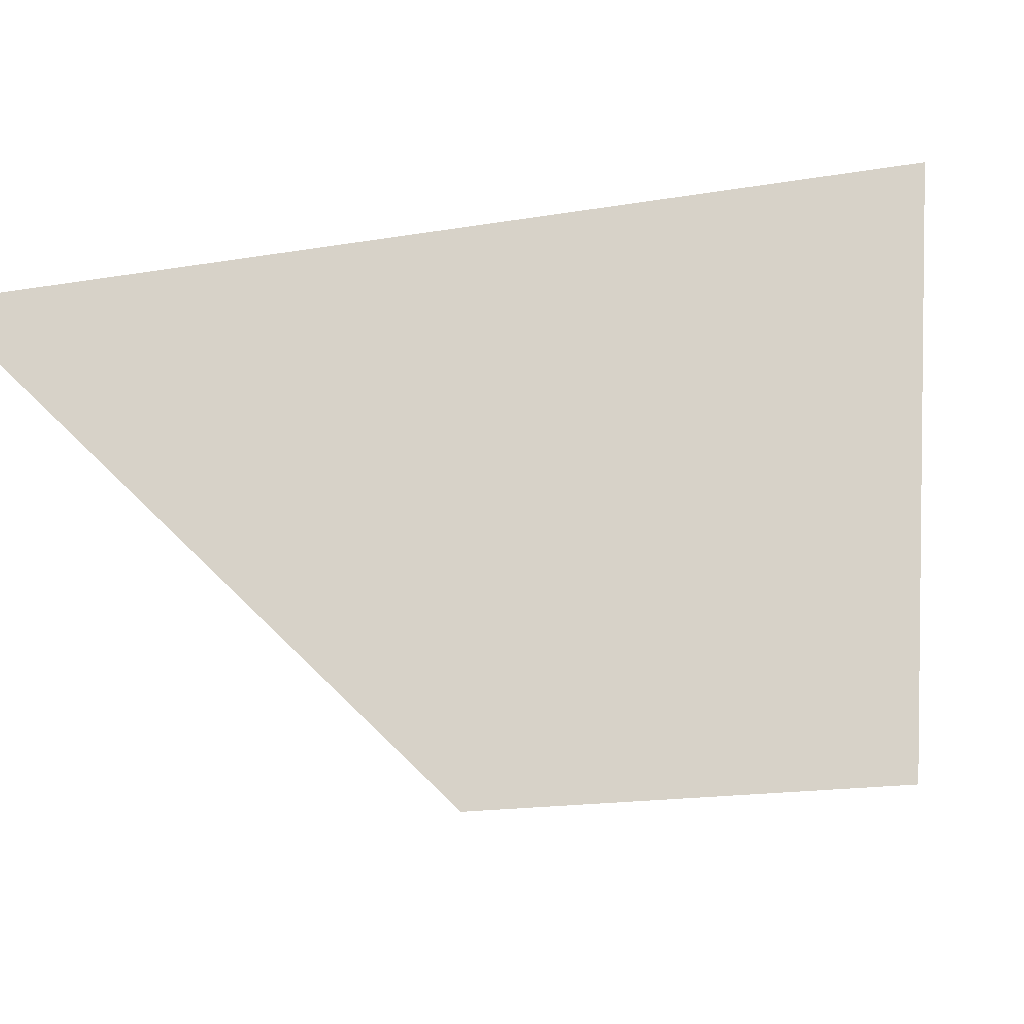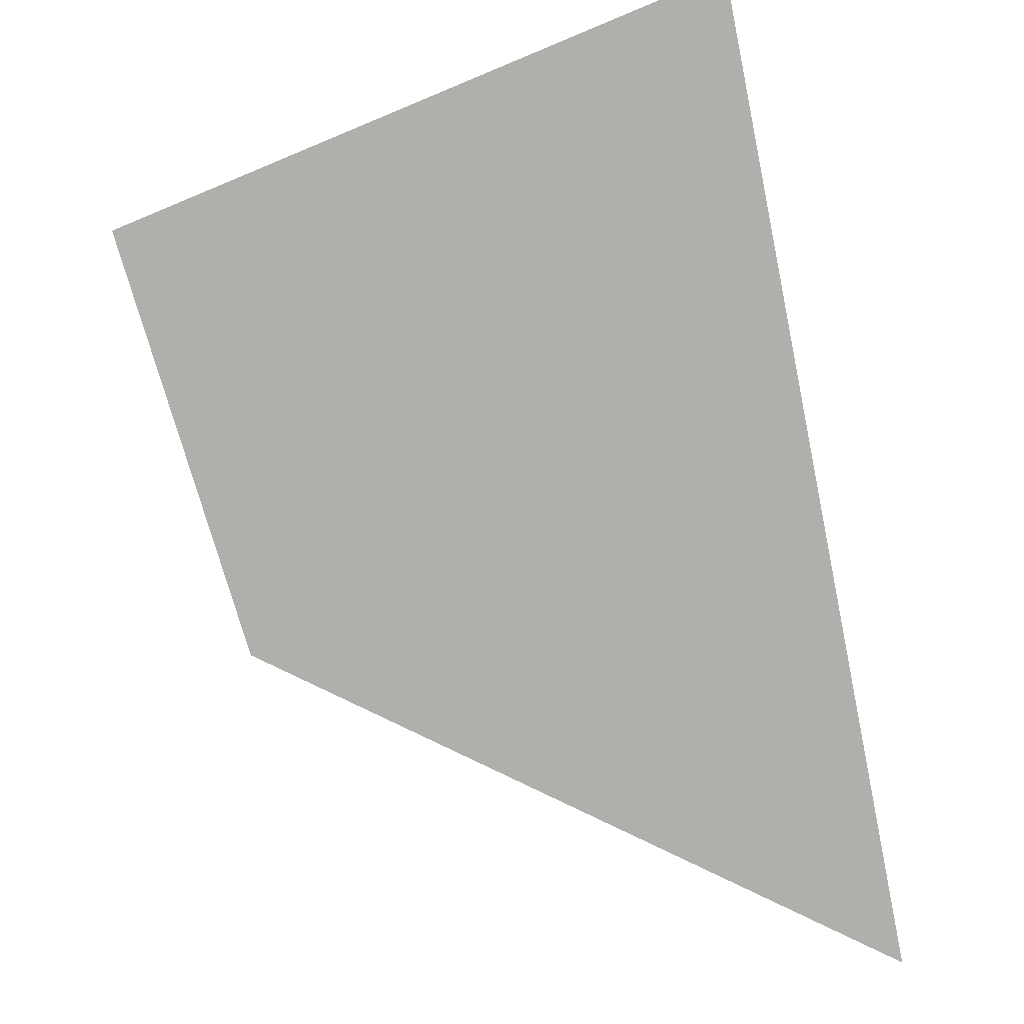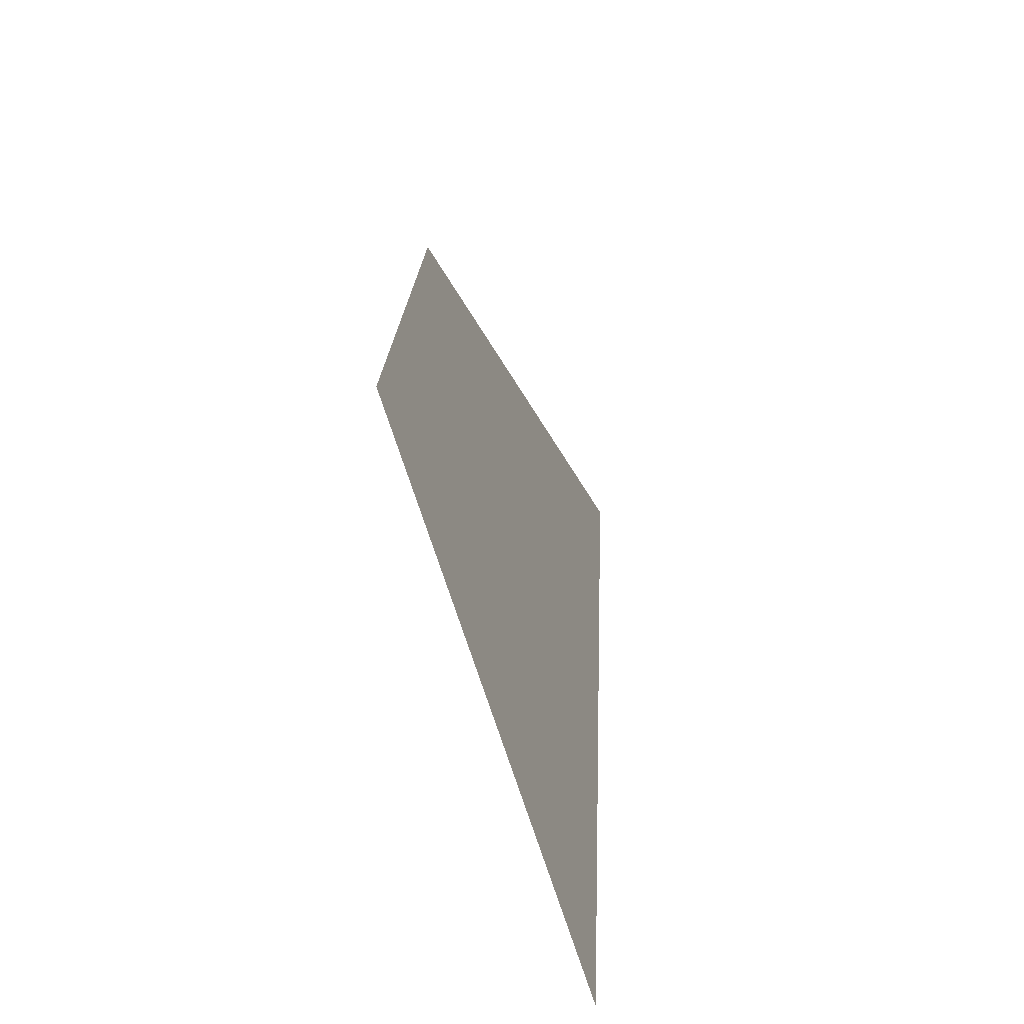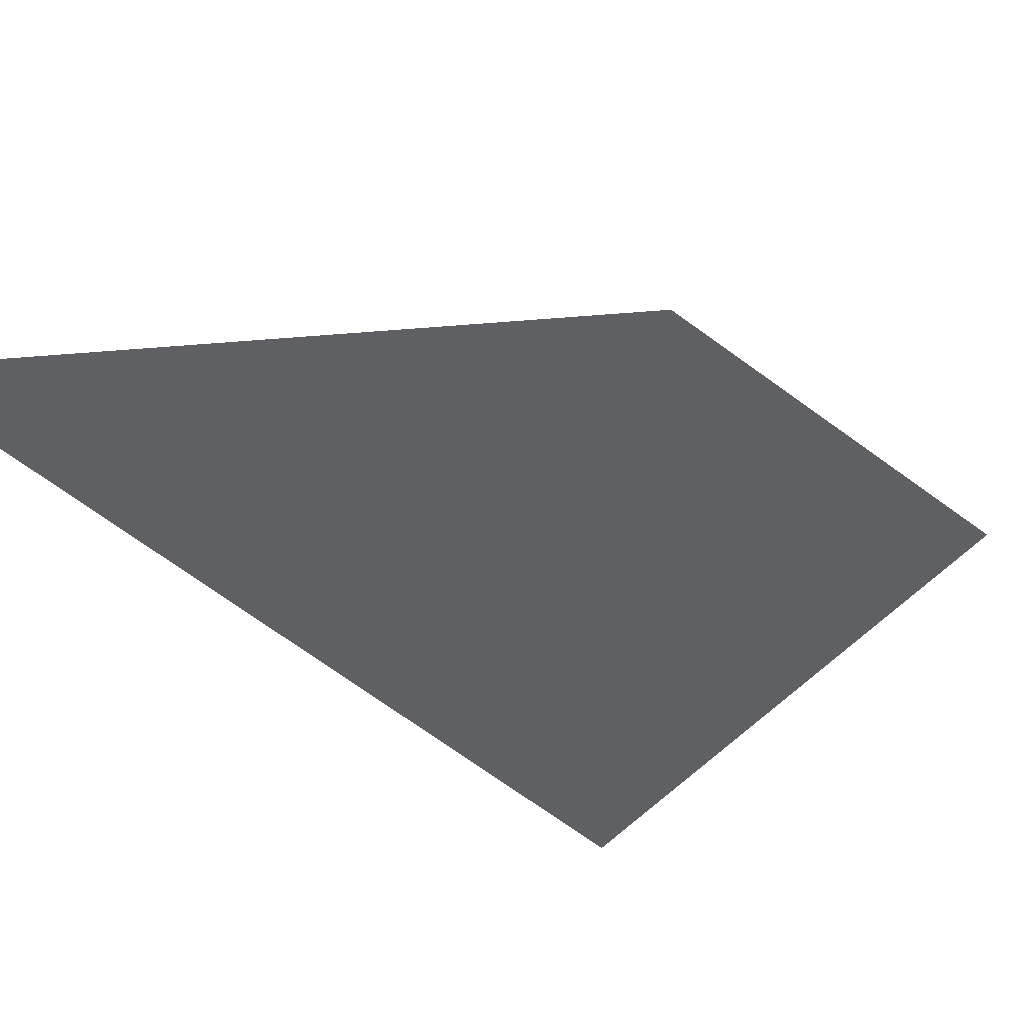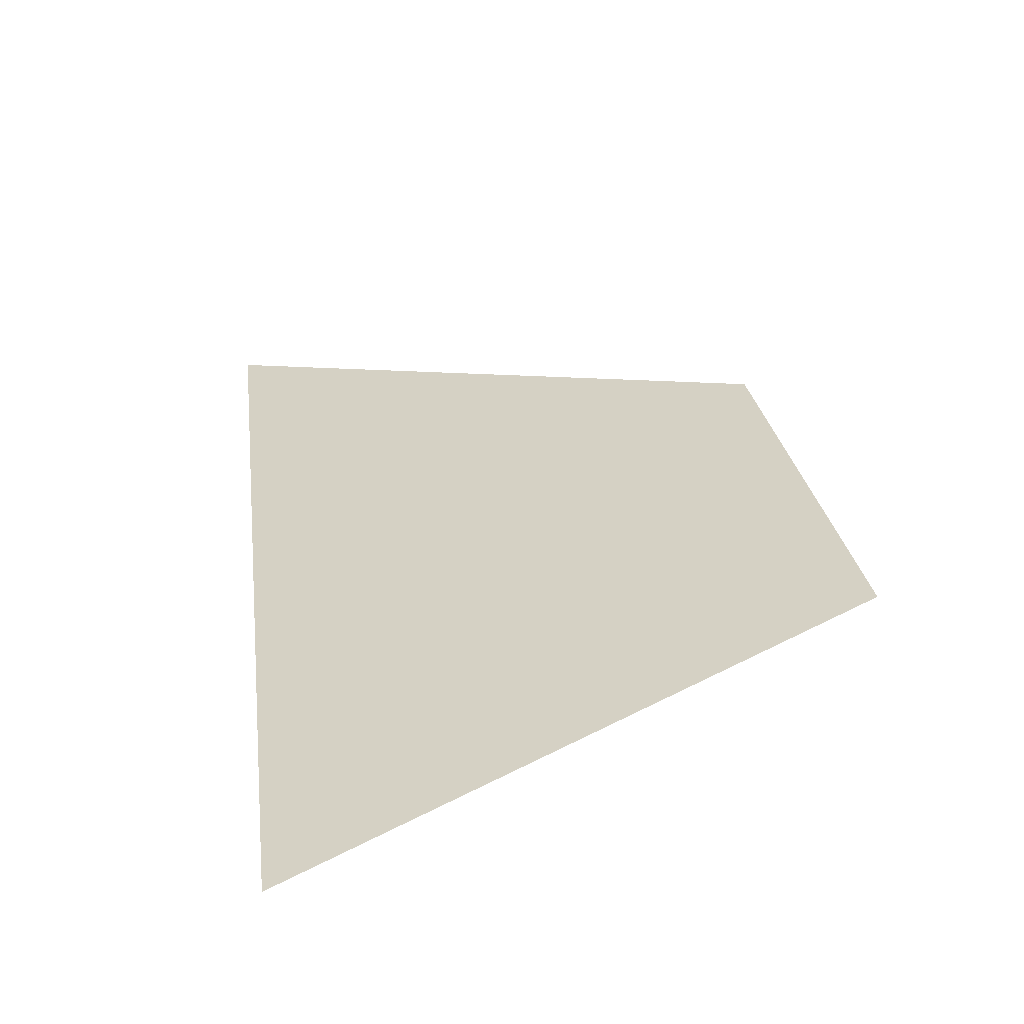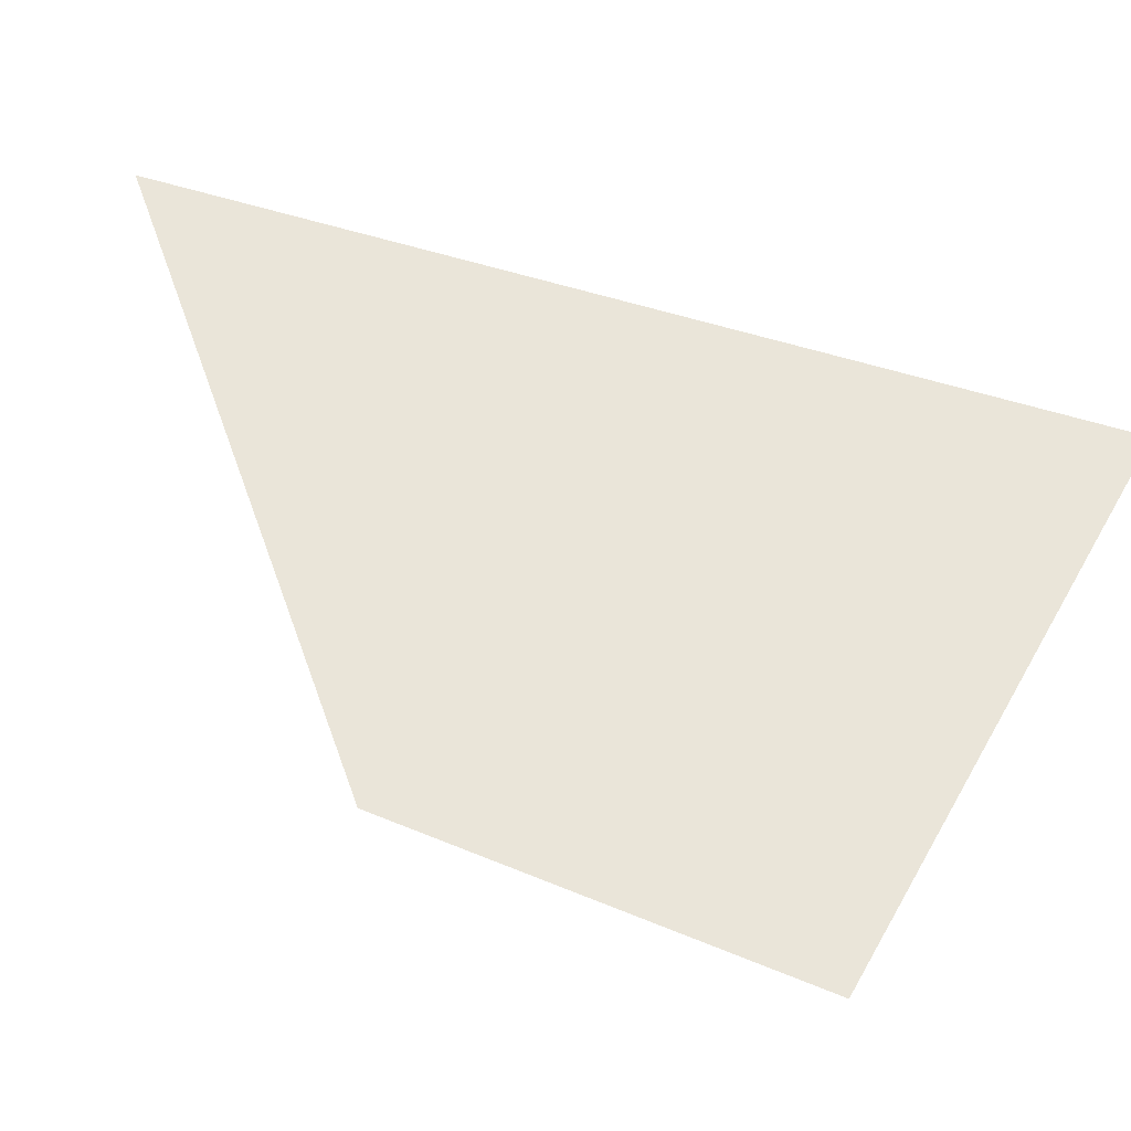
<metadata>
{"format":"obj","ext":"obj","renderer":"f3d","projection":"perspective","resolution":1024,"background":"white","views":[{"elev":77.3,"azim":74.7,"up":"+Y"},{"elev":-78.1,"azim":-175.5,"up":"+Y"},{"elev":-55.8,"azim":109.3,"up":"+Z"},{"elev":-44.7,"azim":36.3,"up":"+Y"},{"elev":-55.4,"azim":18.4,"up":"+Z"},{"elev":57.9,"azim":101.2,"up":"+Y"}]}
</metadata>
<code>
g pb_Mesh157782
v 1.549 0 0.5
v -0.982 0 2.007
v 1.911 0 -1.222
v -0.5 0 -2.007
g pb_Mesh157782_0
f 3 2 1
f 3 4 2

</code>
